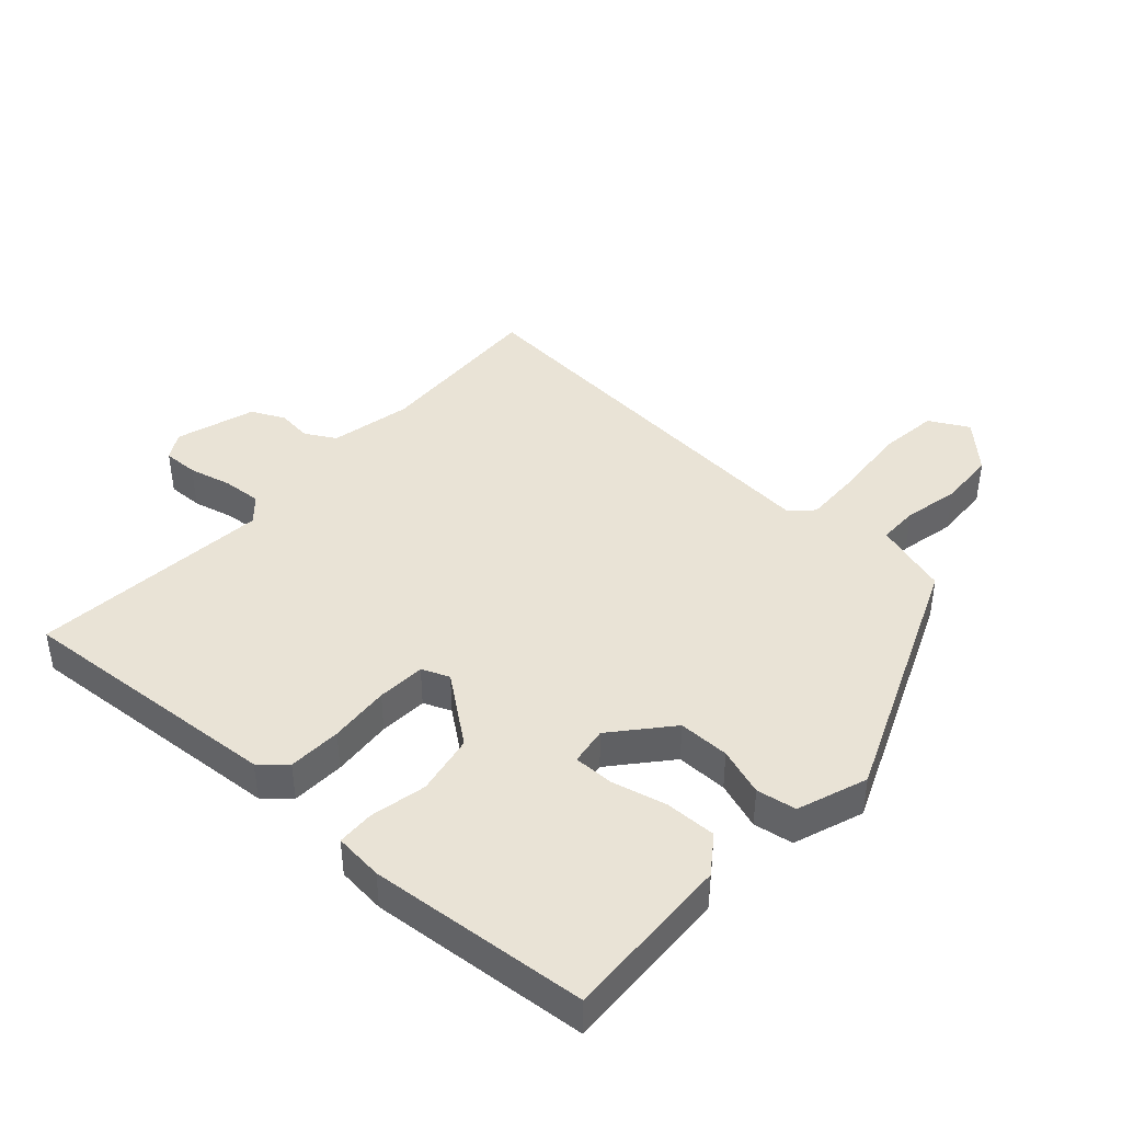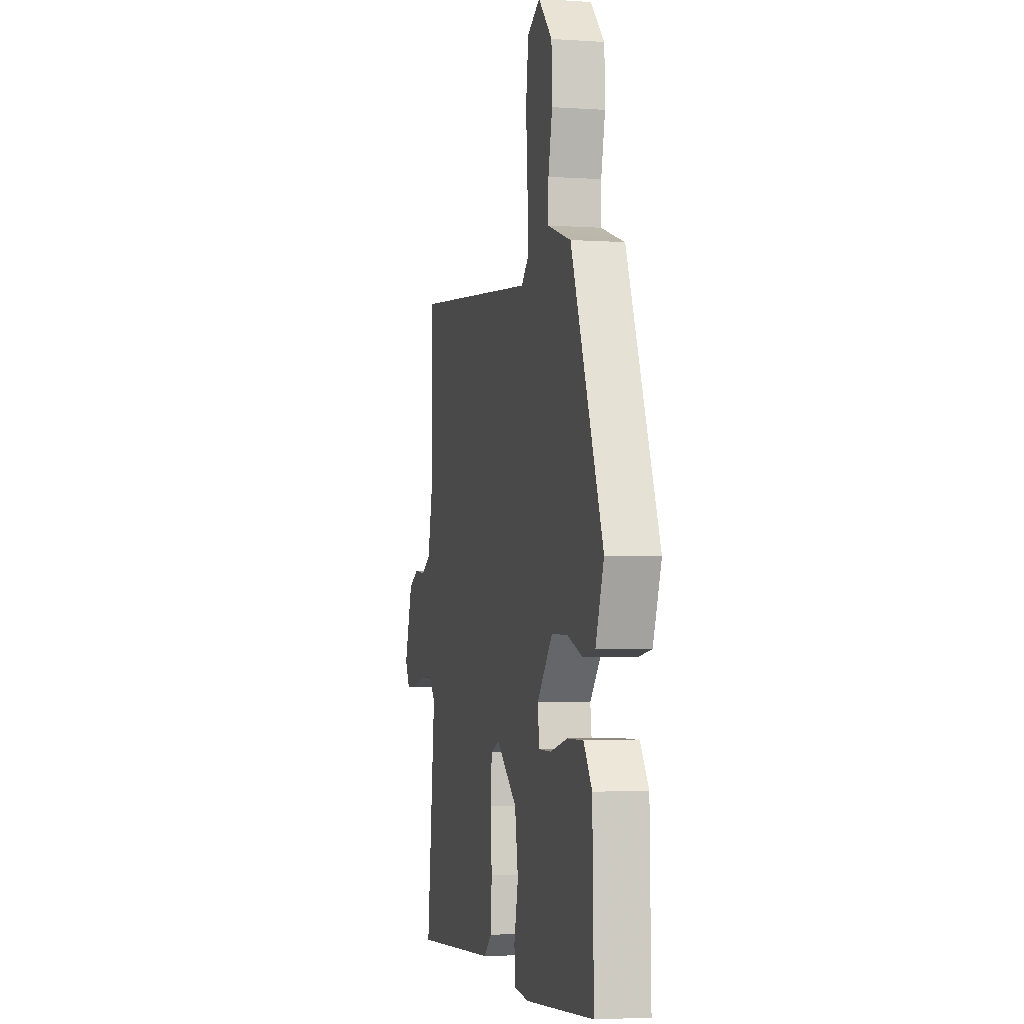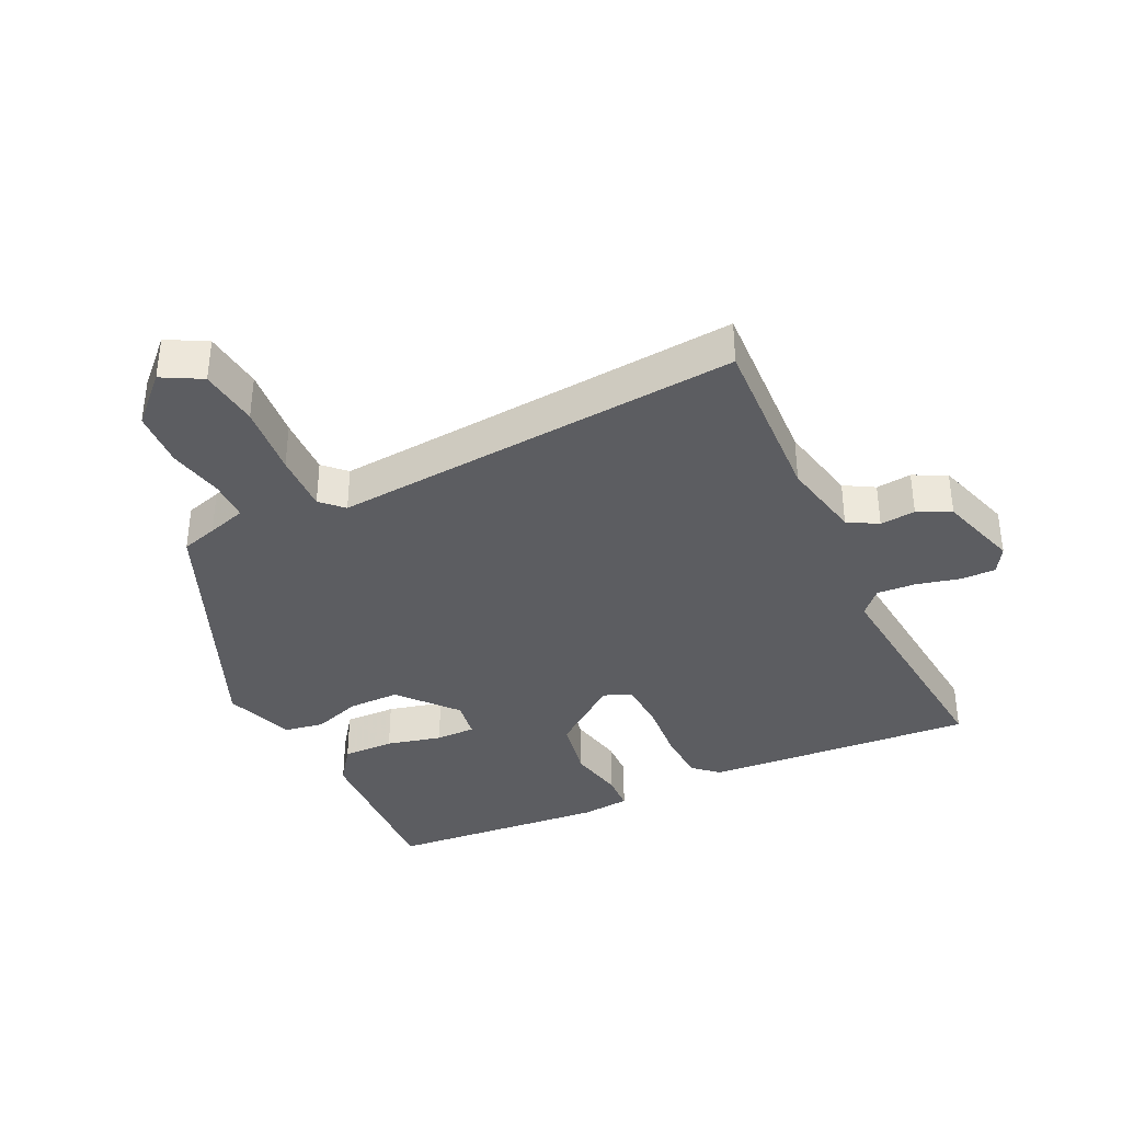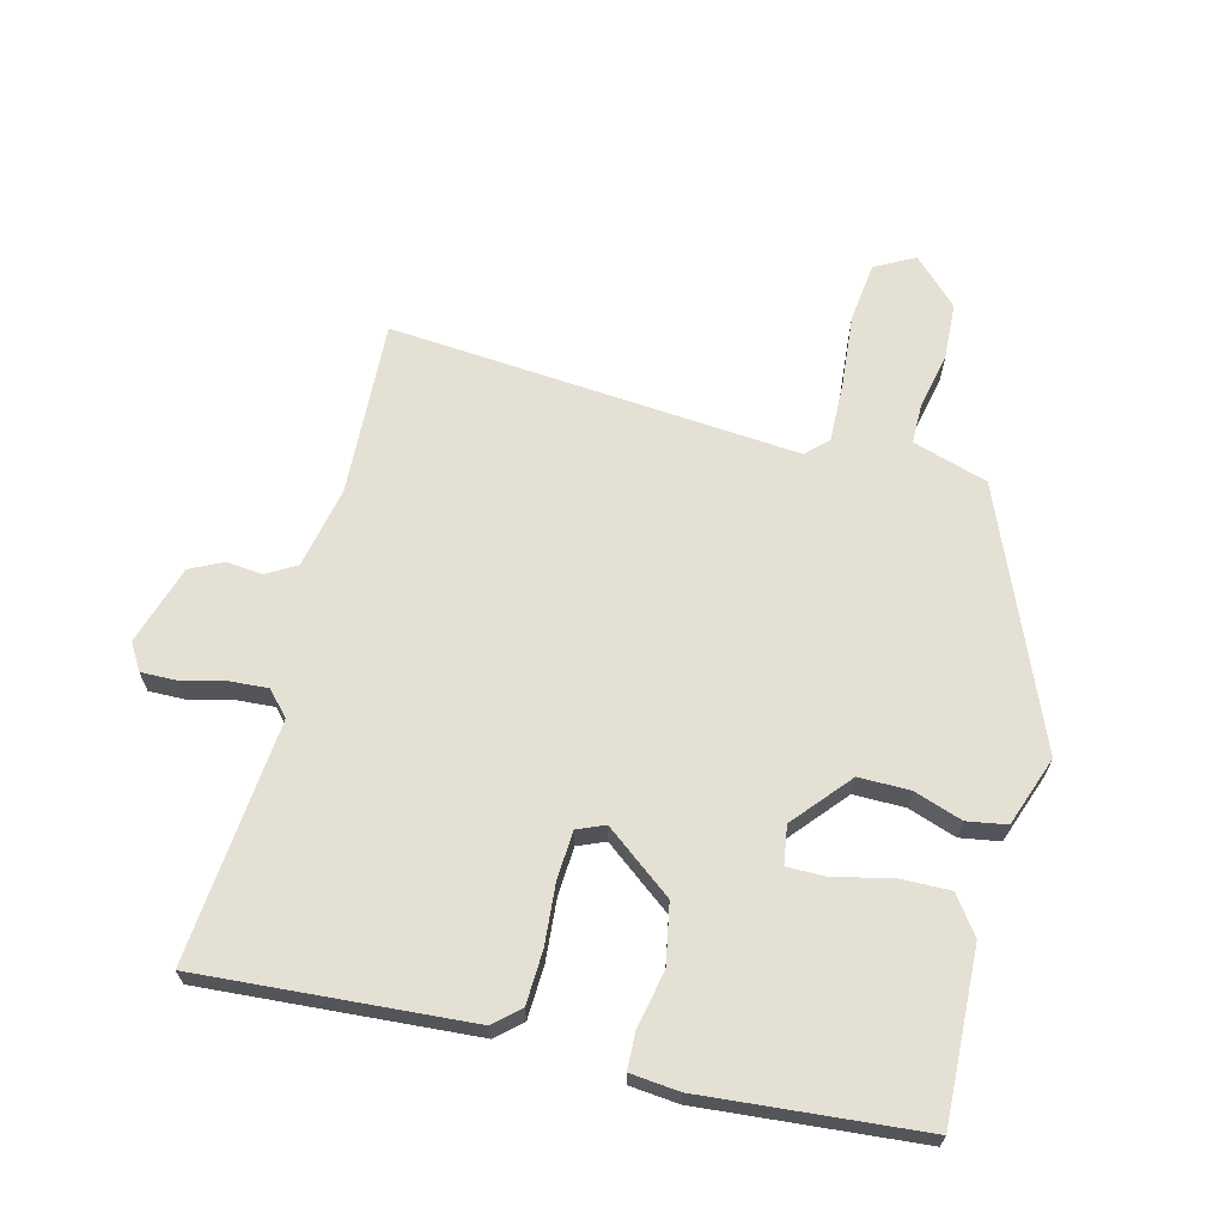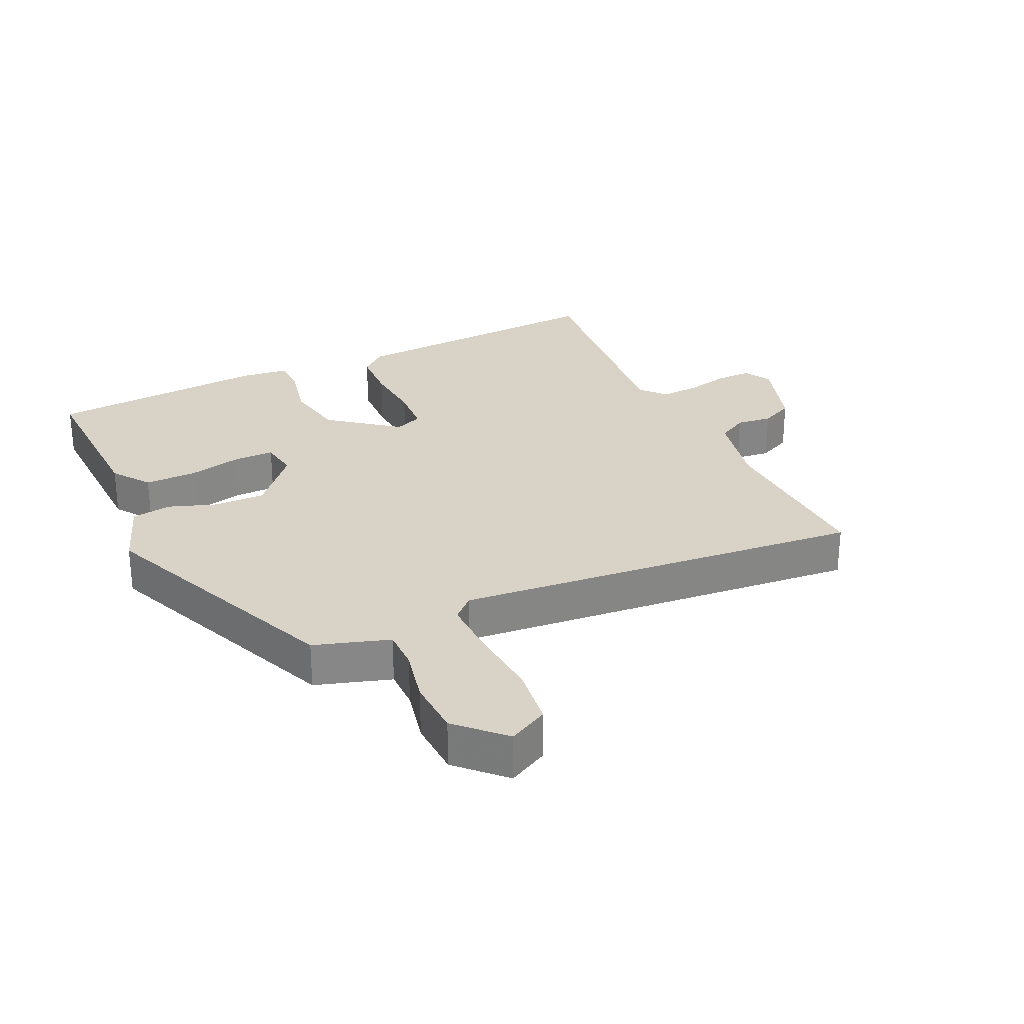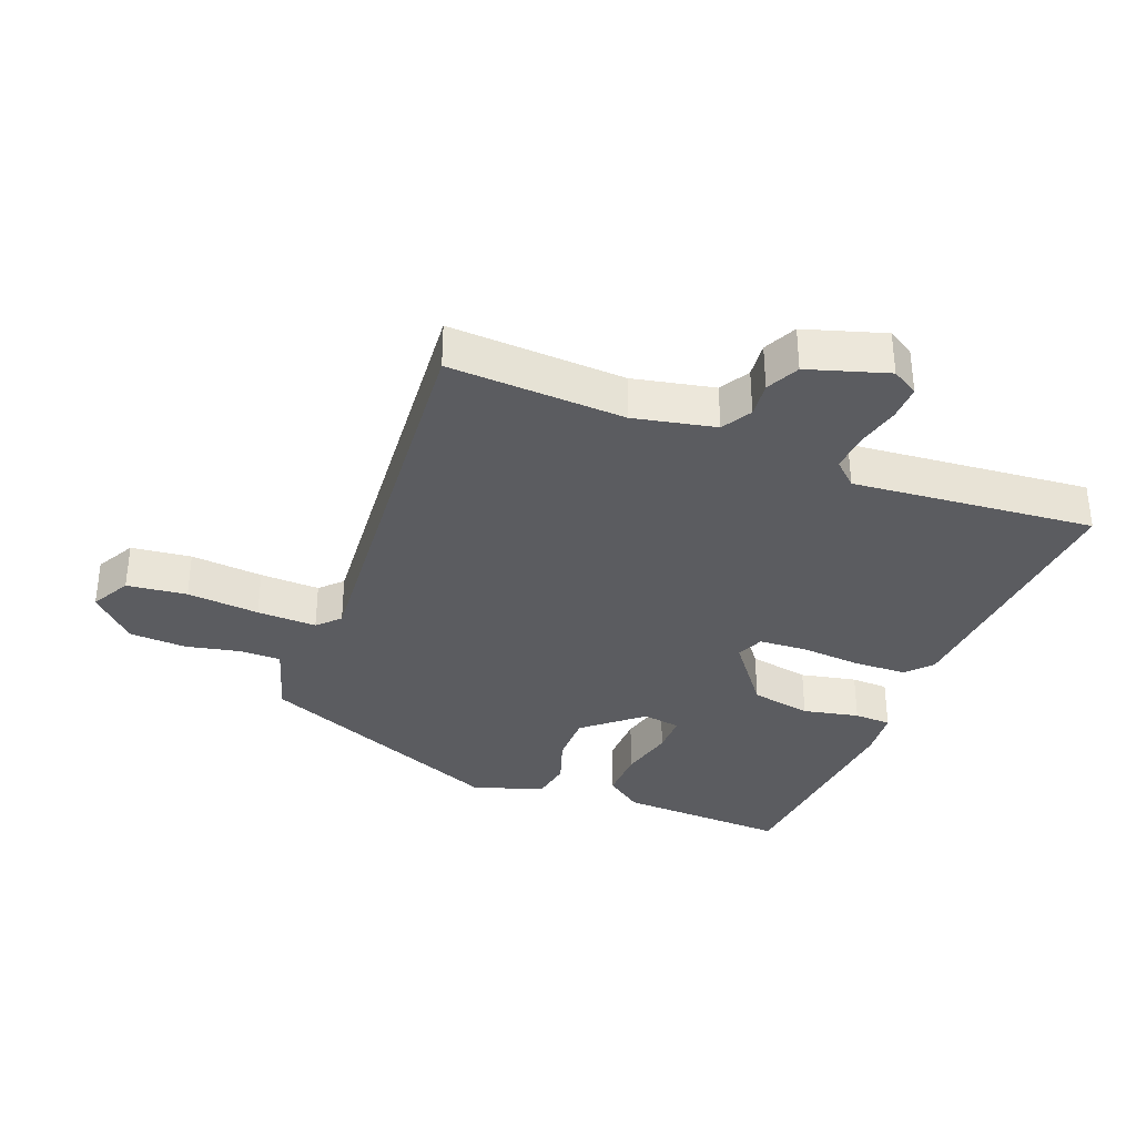
<metadata>
{"format":"obj","ext":"obj","renderer":"f3d","projection":"perspective","resolution":1024,"background":"white","views":[{"elev":42.1,"azim":-138.9,"up":"+Y"},{"elev":-3.5,"azim":-102.8,"up":"+Z"},{"elev":-37.0,"azim":24.4,"up":"+Y"},{"elev":66.1,"azim":-166.8,"up":"+Y"},{"elev":28.0,"azim":-25.8,"up":"+Y"},{"elev":-34.5,"azim":67.6,"up":"+Y"}]}
</metadata>
<code>
v -0.381 0.07 0.474
v -0.325 0.07 0.492
v -0.265 0.07 0.512
v -0.266 0.07 0.575
v -0.286 0.07 0.661
v -0.283 0.07 0.75
v -0.215 0.07 0.82
v -0.153 0.07 0.788
v -0.14 0.07 0.695
v -0.148 0.07 0.582
v -0.149 0.07 0.489
v -0.115 0.07 0.457
v 0.521 0.07 0.522
v 0.513 0.07 0.248
v 0.542 0.07 0.122
v 0.589 0.07 0.096
v 0.644 0.07 0.103
v 0.696 0.07 0.079
v 0.737 0.07 -0.044
v 0.713 0.07 -0.086
v 0.658 0.07 -0.086
v 0.591 0.07 -0.071
v 0.53 0.07 -0.068
v 0.496 0.07 -0.106
v 0.538 0.07 -0.481
v 0.118 0.07 -0.459
v 0.078 0.07 -0.425
v 0.073 0.07 -0.342
v 0.079 0.07 -0.247
v 0.073 0.07 -0.172
v 0.03 0.07 -0.155
v -0.074 0.07 -0.238
v -0.09 0.07 -0.333
v -0.07 0.07 -0.42
v -0.071 0.07 -0.478
v -0.147 0.07 -0.487
v -0.488 0.07 -0.464
v -0.482 0.07 -0.199
v -0.441 0.07 -0.14
v -0.361 0.07 -0.14
v -0.275 0.07 -0.159
v -0.213 0.07 -0.158
v -0.205 0.07 -0.098
v -0.282 0.07 -0.011
v -0.362 0.07 -0.013
v -0.436 0.07 -0.04
v -0.498 0.07 -0.031
v -0.539 0.07 0.077
v -0.381 0 0.474
v -0.325 0 0.492
v -0.265 0 0.512
v -0.266 0 0.575
v -0.286 0 0.661
v -0.283 0 0.75
v -0.215 0 0.82
v -0.153 0 0.788
v -0.14 0 0.695
v -0.148 0 0.582
v -0.149 0 0.489
v -0.115 0 0.457
v 0.521 0 0.522
v 0.513 0 0.248
v 0.542 0 0.122
v 0.589 0 0.096
v 0.644 0 0.103
v 0.696 0 0.079
v 0.737 0 -0.044
v 0.713 0 -0.086
v 0.658 0 -0.086
v 0.591 0 -0.071
v 0.53 0 -0.068
v 0.496 0 -0.106
v 0.538 0 -0.481
v 0.118 0 -0.459
v 0.078 0 -0.425
v 0.073 0 -0.342
v 0.079 0 -0.247
v 0.073 0 -0.172
v 0.03 0 -0.155
v -0.074 0 -0.238
v -0.09 0 -0.333
v -0.07 0 -0.42
v -0.071 0 -0.478
v -0.147 0 -0.487
v -0.488 0 -0.464
v -0.482 0 -0.199
v -0.441 0 -0.14
v -0.361 0 -0.14
v -0.275 0 -0.159
v -0.213 0 -0.158
v -0.205 0 -0.098
v -0.282 0 -0.011
v -0.362 0 -0.013
v -0.436 0 -0.04
v -0.498 0 -0.031
v -0.539 0 0.077
f 45 46 47 48
f 44 45 48 1
f 43 44 1 2
f 38 39 40 41
f 38 41 42
f 37 38 42
f 36 37 42
f 33 34 35 36
f 32 33 36 42
f 31 32 42 43
f 26 27 28 29
f 24 25 26 29
f 23 24 29 30
f 19 20 21 22
f 19 22 23
f 16 17 18 19
f 15 16 19 23
f 14 15 23 30
f 12 13 14 30
f 7 8 9 10
f 7 10 11
f 4 5 6 7
f 3 4 7 11
f 31 43 2 3
f 12 30 31
f 3 11 12 31
f 96 95 94 93
f 49 96 93 92
f 50 49 92 91
f 89 88 87 86
f 90 89 86
f 90 86 85
f 90 85 84
f 84 83 82 81
f 90 84 81 80
f 91 90 80 79
f 77 76 75 74
f 77 74 73 72
f 78 77 72 71
f 70 69 68 67
f 71 70 67
f 67 66 65 64
f 71 67 64 63
f 78 71 63 62
f 78 62 61 60
f 58 57 56 55
f 59 58 55
f 55 54 53 52
f 59 55 52 51
f 51 50 91 79
f 79 78 60
f 79 60 59 51
f 1 49 50 2
f 2 50 51 3
f 3 51 52 4
f 4 52 53 5
f 5 53 54 6
f 6 54 55 7
f 7 55 56 8
f 8 56 57 9
f 9 57 58 10
f 10 58 59 11
f 11 59 60 12
f 12 60 61 13
f 13 61 62 14
f 14 62 63 15
f 15 63 64 16
f 16 64 65 17
f 17 65 66 18
f 18 66 67 19
f 19 67 68 20
f 20 68 69 21
f 21 69 70 22
f 22 70 71 23
f 23 71 72 24
f 24 72 73 25
f 25 73 74 26
f 26 74 75 27
f 27 75 76 28
f 28 76 77 29
f 29 77 78 30
f 30 78 79 31
f 31 79 80 32
f 32 80 81 33
f 33 81 82 34
f 34 82 83 35
f 35 83 84 36
f 36 84 85 37
f 37 85 86 38
f 38 86 87 39
f 39 87 88 40
f 40 88 89 41
f 41 89 90 42
f 42 90 91 43
f 43 91 92 44
f 44 92 93 45
f 45 93 94 46
f 46 94 95 47
f 47 95 96 48
f 48 96 49 1

</code>
